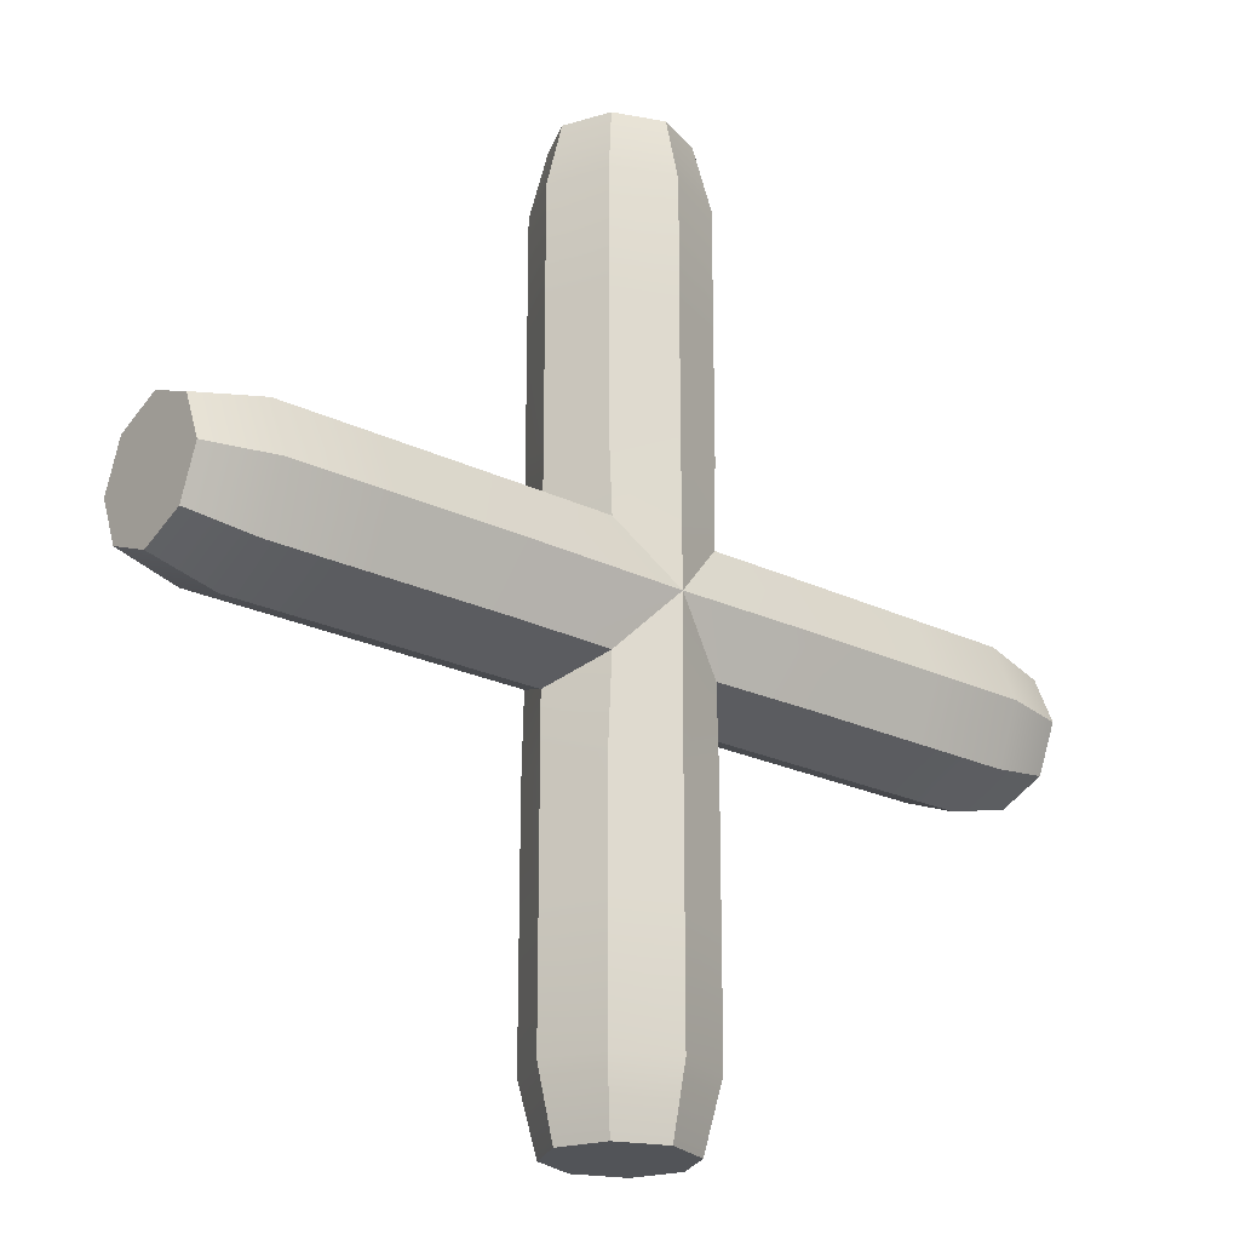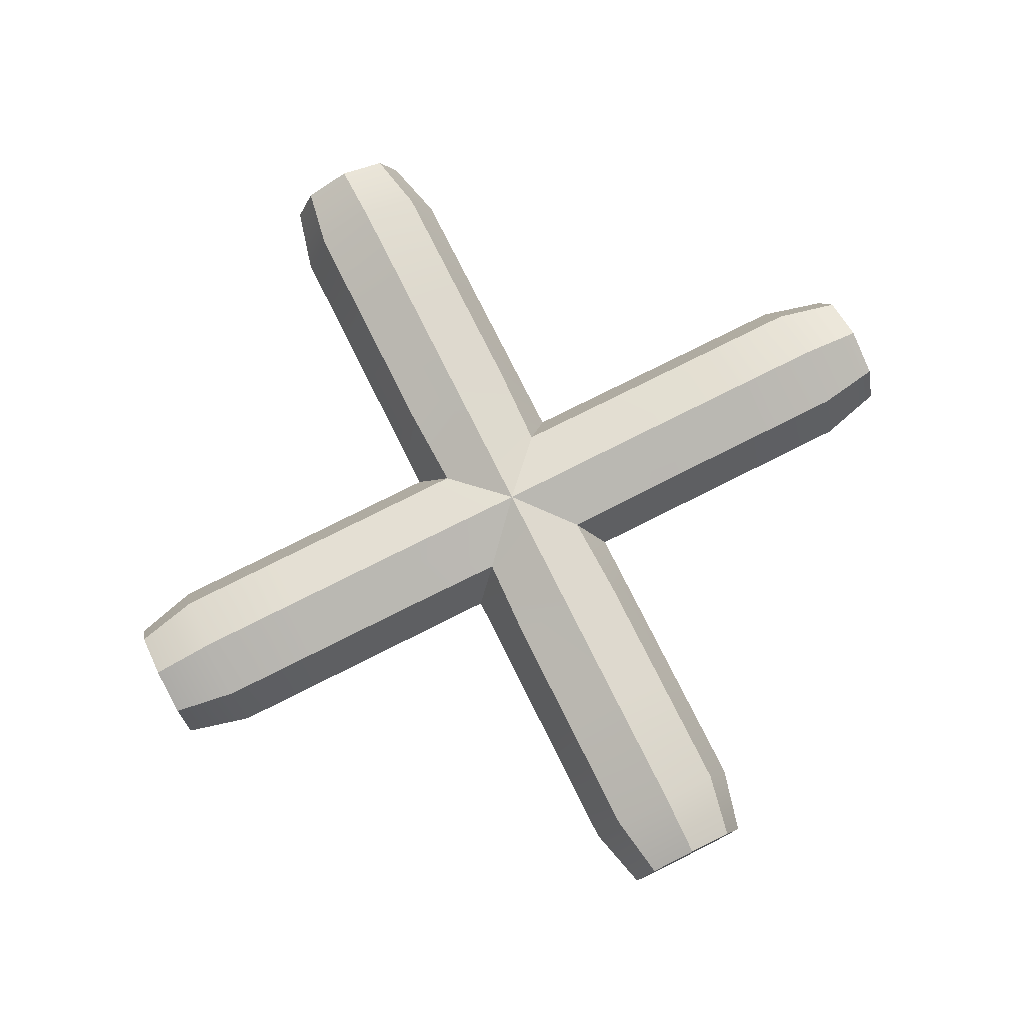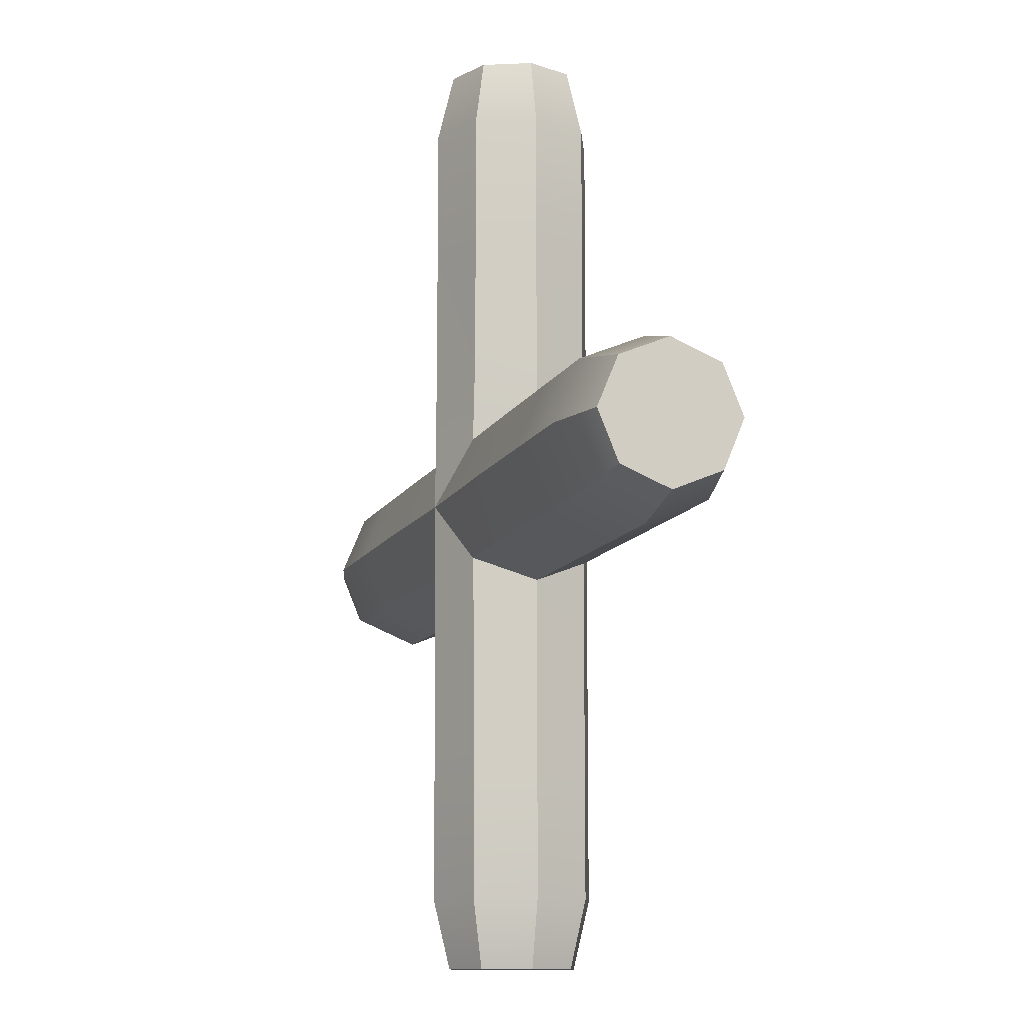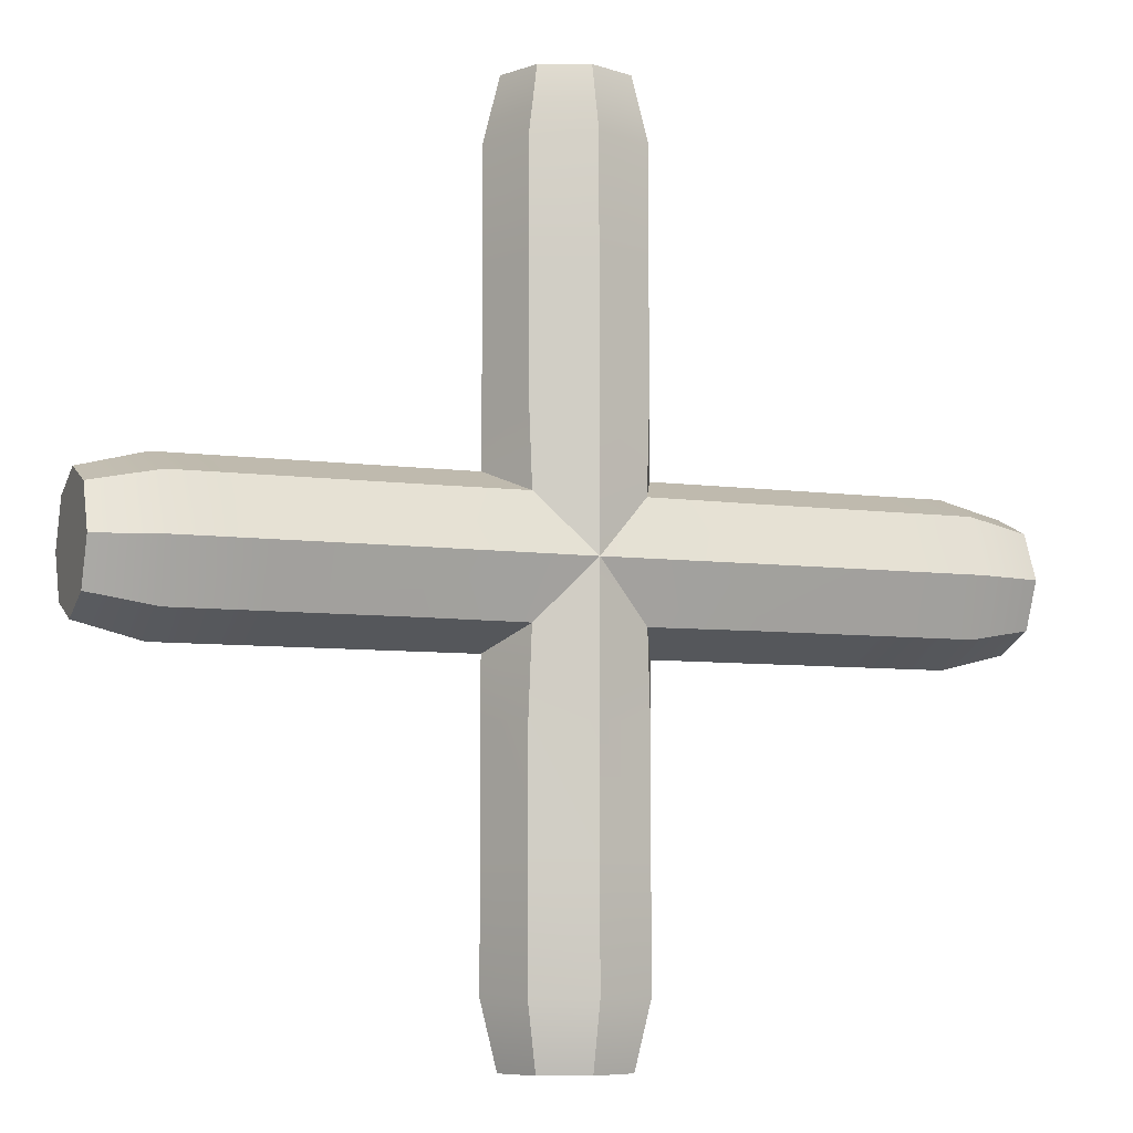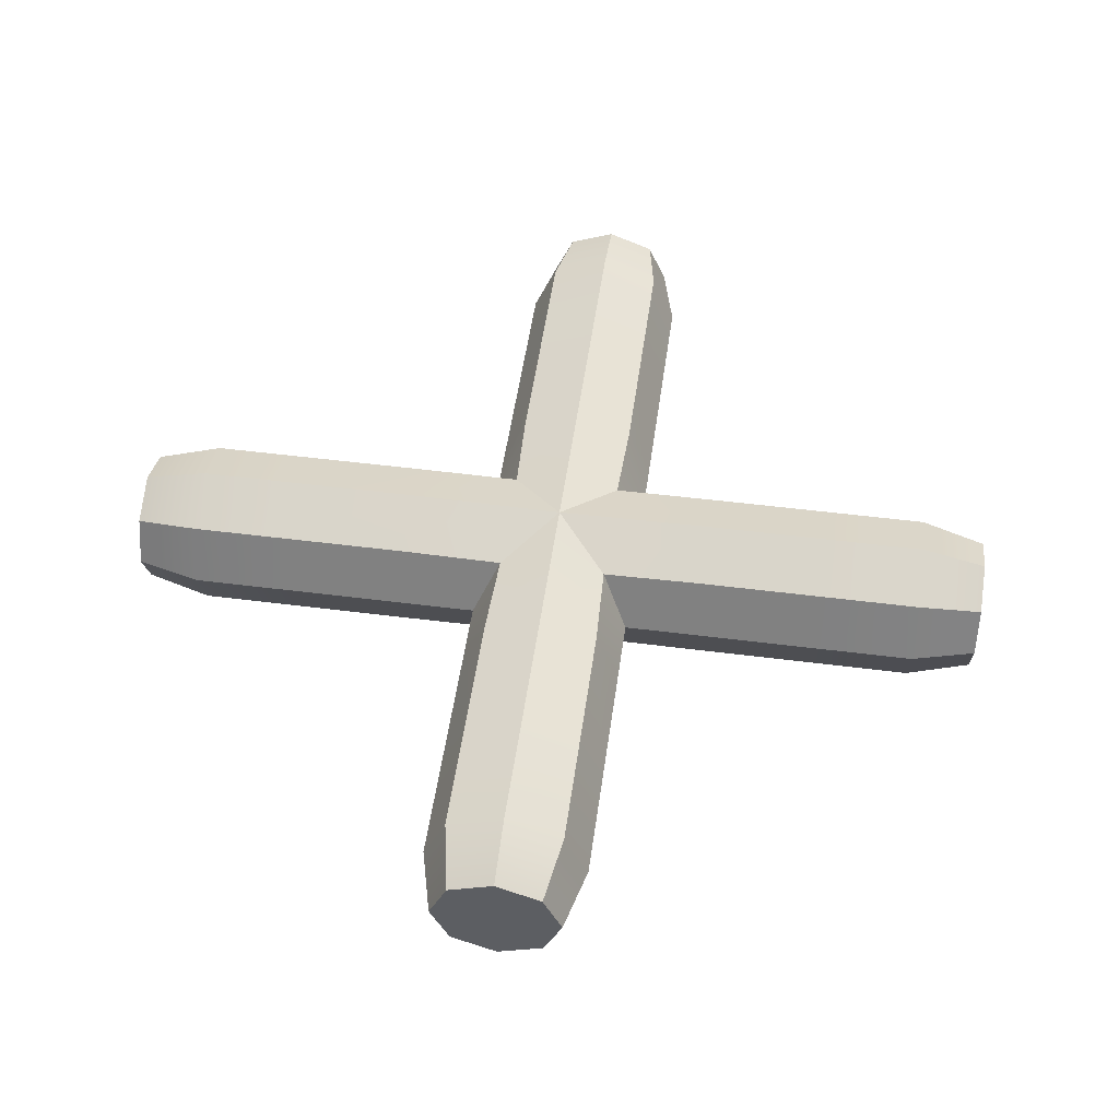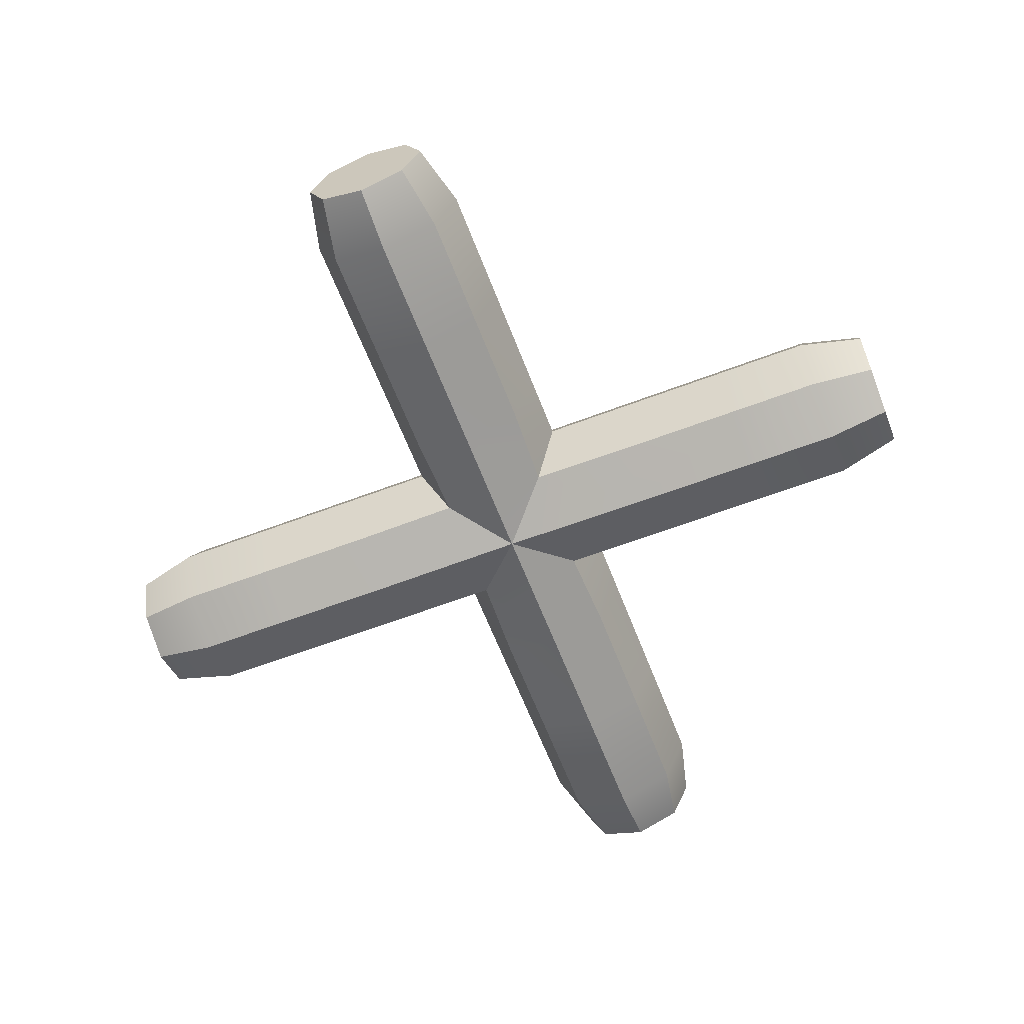
<metadata>
{"format":"obj","ext":"obj","renderer":"f3d","projection":"perspective","resolution":1024,"background":"white","views":[{"elev":-22.9,"azim":-39.5,"up":"+Z"},{"elev":77.5,"azim":-26.6,"up":"+Y"},{"elev":-11.1,"azim":72.9,"up":"+Z"},{"elev":-7.1,"azim":-21.7,"up":"+Z"},{"elev":51.2,"azim":7.9,"up":"+Y"},{"elev":-62.5,"azim":-159.0,"up":"+Y"}]}
</metadata>
<code>
v -0.0608 -0.06282 0.0647
v -0.06415 -0.06149 0.1587
v -0.09072 -0 0.1587
v -0.09072 -0 0.09072
v -0.0608 0.06282 0.0647
v -0.1764 0.06415 0.06415
v -0.1764 -0 0.09072
v -0 -0.08822 0
v 0.1764 -0.09072 0
v 0.1764 -0.06415 0.06415
v 0.0608 -0.06282 0.0647
v 0.06415 0.06149 -0.1587
v -0 0.08696 -0.1587
v -0 0.08822 0
v 0.0608 0.06282 -0.0647
v -0.1764 0.09072 0
v -0.06415 0.06149 0.1587
v 0.06415 -0.06149 0.1587
v -0 -0.08696 0.1587
v 0.1764 0.06415 -0.06415
v 0.1764 -0 -0.09072
v 0.09072 -0 -0.09072
v 0.3148 -0 -0.09072
v 0.3148 -0.06415 -0.06415
v 0.1764 -0.06415 -0.06415
v 0.3148 -0.09072 0
v -0.06415 -0.06149 0.2914
v -0.09072 -0 0.2914
v -0 -0.08696 0.2914
v 0.09072 -0 0.09072
v 0.09072 -0 0.1587
v -0.06415 0.06149 0.2914
v 0.3148 0.06415 -0.06415
v 0.3148 -0.06415 0.06415
v 0.06415 -0.06149 0.2914
v -0 0.08696 0.1587
v 0.1764 0.09072 0
v 0.1764 -0 0.09072
v 0.0608 0.06282 0.0647
v 0.06415 0.06149 0.1587
v 0.4253 -0 -0.09072
v 0.4253 -0.06415 -0.06415
v 0.4253 -0.09072 0
v -0.06415 -0.06149 0.4253
v -0.09072 -0 0.4253
v 0.4976 -0.05113 -0.05113
v 0.4976 0 -0.07231
v 0.4976 0 0
v 0.4976 -0.07231 0
v -0.07231 0 0.4976
v -0.05113 -0.04901 0.4976
v -0 0 0.4976
v -0 -0.08696 0.4253
v -0 -0.06932 0.4976
v -0 0.08696 0.2914
v 0.3148 -0 0.09072
v 0.3148 0.09072 0
v 0.09072 -0 0.2914
v -0.05113 0.04901 0.4976
v 0.4976 0.05113 -0.05113
v 0.4976 -0.05113 0.05113
v 0.05113 -0.04901 0.4976
v 0.1764 0.06415 0.06415
v -0 0.06932 0.4976
v 0.4976 0.07231 0
v 0.4976 0 0.07231
v 0.07231 0 0.4976
v -0.06415 0.06149 0.4253
v 0.4253 0.06415 -0.06415
v 0.4253 -0.06415 0.06415
v 0.05113 0.04901 0.4976
v 0.06415 -0.06149 0.4253
v 0.4976 0.05113 0.05113
v 0.06415 0.06149 0.2914
v 0.3148 0.06415 0.06415
v -0 0.08696 0.4253
v 0.4253 -0 0.09072
v 0.4253 0.09072 0
v 0.09072 -0 0.4253
v 0.06415 0.06149 0.4253
v 0.4253 0.06415 0.06415
v 0.09072 -0 -0.1587
v 0.0608 -0.06282 -0.0647
v -0.0608 0.06282 -0.0647
v -0.1764 0.06415 -0.06415
v 0.06415 -0.06149 -0.1587
v -0.06415 0.06149 -0.1587
v -0.1764 -0.06415 0.06415
v -0.3148 0.09072 0
v -0.3148 0.06415 0.06415
v -0.3148 -0 0.09072
v 0.09072 -0 -0.2914
v 0.06415 0.06149 -0.2914
v -0 0.08696 -0.2914
v -0.09072 -0 -0.1587
v -0.09072 -0 -0.09072
v 0.06415 -0.06149 -0.2914
v -0.3148 0.06415 -0.06415
v -0.3148 -0.06415 0.06415
v -0.06415 0.06149 -0.2914
v -0 -0.08696 -0.1587
v -0.1764 -0.09072 0
v -0.1764 -0 -0.09072
v -0.06415 -0.06149 -0.1587
v -0.0608 -0.06282 -0.0647
v -0.4253 0.09072 0
v -0.4253 0.06415 0.06415
v -0.4253 -0 0.09072
v 0.09072 -0 -0.4253
v 0.06415 0.06149 -0.4253
v -0.4976 0 0.07231
v -0.4976 0.05113 0.05113
v -0.4976 0 0
v -0.4976 0.07231 0
v 0.05113 0.04901 -0.4976
v 0.07231 0 -0.4976
v -0 0 -0.4976
v -0 0.08696 -0.4253
v -0 0.06932 -0.4976
v -0 -0.08696 -0.2914
v -0.3148 -0 -0.09072
v -0.3148 -0.09072 0
v -0.09072 -0 -0.2914
v 0.05113 -0.04901 -0.4976
v -0.4976 -0.05113 0.05113
v -0.4976 0.05113 -0.05113
v -0.05113 0.04901 -0.4976
v -0.1764 -0.06415 -0.06415
v -0 -0.06932 -0.4976
v -0.4976 -0.07231 0
v -0.4976 0 -0.07231
v -0.07231 0 -0.4976
v 0.06415 -0.06149 -0.4253
v -0.4253 0.06415 -0.06415
v -0.4253 -0.06415 0.06415
v -0.05113 -0.04901 -0.4976
v -0.06415 0.06149 -0.4253
v -0.4976 -0.05113 -0.05113
v -0.06415 -0.06149 -0.2914
v -0.3148 -0.06415 -0.06415
v -0 -0.08696 -0.4253
v -0.4253 -0 -0.09072
v -0.4253 -0.09072 0
v -0.09072 -0 -0.4253
v -0.06415 -0.06149 -0.4253
v -0.4253 -0.06415 -0.06415
f 1 2 4
f 4 2 3
f 5 6 4
f 4 6 7
f 8 9 11
f 11 9 10
f 12 13 15
f 15 13 14
f 14 16 5
f 5 16 6
f 3 17 4
f 4 17 5
f 18 19 11
f 11 19 8
f 21 22 20
f 20 22 15
f 23 24 21
f 21 24 25
f 24 26 25
f 25 26 9
f 3 2 28
f 28 2 27
f 2 19 27
f 27 19 29
f 31 18 30
f 30 18 11
f 17 3 32
f 32 3 28
f 33 23 20
f 20 23 21
f 26 34 9
f 9 34 10
f 19 18 29
f 29 18 35
f 17 36 5
f 5 36 14
f 14 37 15
f 15 37 20
f 38 30 10
f 10 30 11
f 39 40 30
f 30 40 31
f 41 42 23
f 23 42 24
f 42 43 24
f 24 43 26
f 28 27 45
f 45 27 44
f 46 47 48
f 49 46 48
f 50 51 52
f 27 29 44
f 44 29 53
f 51 54 52
f 36 17 55
f 55 17 32
f 34 56 10
f 10 56 38
f 57 33 37
f 37 33 20
f 18 31 35
f 35 31 58
f 59 50 52
f 47 60 48
f 61 49 48
f 54 62 52
f 63 37 39
f 39 37 14
f 64 59 52
f 60 65 48
f 66 61 48
f 62 67 52
f 14 36 39
f 39 36 40
f 32 28 68
f 68 28 45
f 69 41 33
f 33 41 23
f 43 70 26
f 26 70 34
f 71 64 52
f 67 71 52
f 29 35 53
f 53 35 72
f 65 73 48
f 73 66 48
f 40 36 74
f 74 36 55
f 31 40 58
f 58 40 74
f 56 75 38
f 38 75 63
f 75 57 63
f 63 57 37
f 38 63 30
f 30 63 39
f 47 46 41
f 41 46 42
f 46 49 42
f 42 49 43
f 45 44 50
f 50 44 51
f 44 53 51
f 51 53 54
f 55 32 76
f 76 32 68
f 70 77 34
f 34 77 56
f 78 69 57
f 57 69 33
f 35 58 72
f 72 58 79
f 45 50 68
f 68 50 59
f 60 47 69
f 69 47 41
f 49 61 43
f 43 61 70
f 72 62 53
f 53 62 54
f 74 55 80
f 80 55 76
f 58 74 79
f 79 74 80
f 77 81 56
f 56 81 75
f 81 78 75
f 75 78 57
f 68 59 76
f 76 59 64
f 61 66 70
f 70 66 77
f 65 60 78
f 78 60 69
f 79 67 72
f 72 67 62
f 80 76 71
f 71 76 64
f 79 80 67
f 67 80 71
f 66 73 77
f 77 73 81
f 73 65 81
f 81 65 78
f 82 12 22
f 22 12 15
f 21 25 22
f 22 25 83
f 85 16 84
f 84 16 14
f 8 19 1
f 1 19 2
f 25 9 83
f 83 9 8
f 83 86 22
f 22 86 82
f 87 84 13
f 13 84 14
f 7 88 4
f 4 88 1
f 6 16 90
f 90 16 89
f 7 6 91
f 91 6 90
f 92 93 82
f 82 93 12
f 93 94 12
f 12 94 13
f 84 87 96
f 96 87 95
f 97 92 86
f 86 92 82
f 16 85 89
f 89 85 98
f 88 7 99
f 99 7 91
f 94 100 13
f 13 100 87
f 86 83 101
f 101 83 8
f 88 102 1
f 1 102 8
f 103 85 96
f 96 85 84
f 95 104 96
f 96 104 105
f 90 89 107
f 107 89 106
f 91 90 108
f 108 90 107
f 109 110 92
f 92 110 93
f 111 112 113
f 112 114 113
f 115 116 117
f 110 118 93
f 93 118 94
f 119 115 117
f 120 97 101
f 101 97 86
f 85 103 98
f 98 103 121
f 102 88 122
f 122 88 99
f 100 123 87
f 87 123 95
f 116 124 117
f 125 111 113
f 114 126 113
f 127 119 117
f 8 102 105
f 105 102 128
f 124 129 117
f 130 125 113
f 126 131 113
f 132 127 117
f 104 101 105
f 105 101 8
f 133 109 97
f 97 109 92
f 89 98 106
f 106 98 134
f 99 91 135
f 135 91 108
f 129 136 117
f 136 132 117
f 118 137 94
f 94 137 100
f 138 130 113
f 131 138 113
f 139 120 104
f 104 120 101
f 123 139 95
f 95 139 104
f 128 102 140
f 140 102 122
f 103 128 121
f 121 128 140
f 105 128 96
f 96 128 103
f 107 106 112
f 112 106 114
f 108 107 111
f 111 107 112
f 115 110 116
f 116 110 109
f 119 118 115
f 115 118 110
f 141 133 120
f 120 133 97
f 98 121 134
f 134 121 142
f 122 99 143
f 143 99 135
f 137 144 100
f 100 144 123
f 124 116 133
f 133 116 109
f 106 134 114
f 114 134 126
f 135 108 125
f 125 108 111
f 119 127 118
f 118 127 137
f 145 141 139
f 139 141 120
f 144 145 123
f 123 145 139
f 121 140 142
f 142 140 146
f 140 122 146
f 146 122 143
f 129 124 141
f 141 124 133
f 143 135 130
f 130 135 125
f 134 142 126
f 126 142 131
f 127 132 137
f 137 132 144
f 129 141 136
f 136 141 145
f 136 145 132
f 132 145 144
f 146 143 138
f 138 143 130
f 142 146 131
f 131 146 138

</code>
